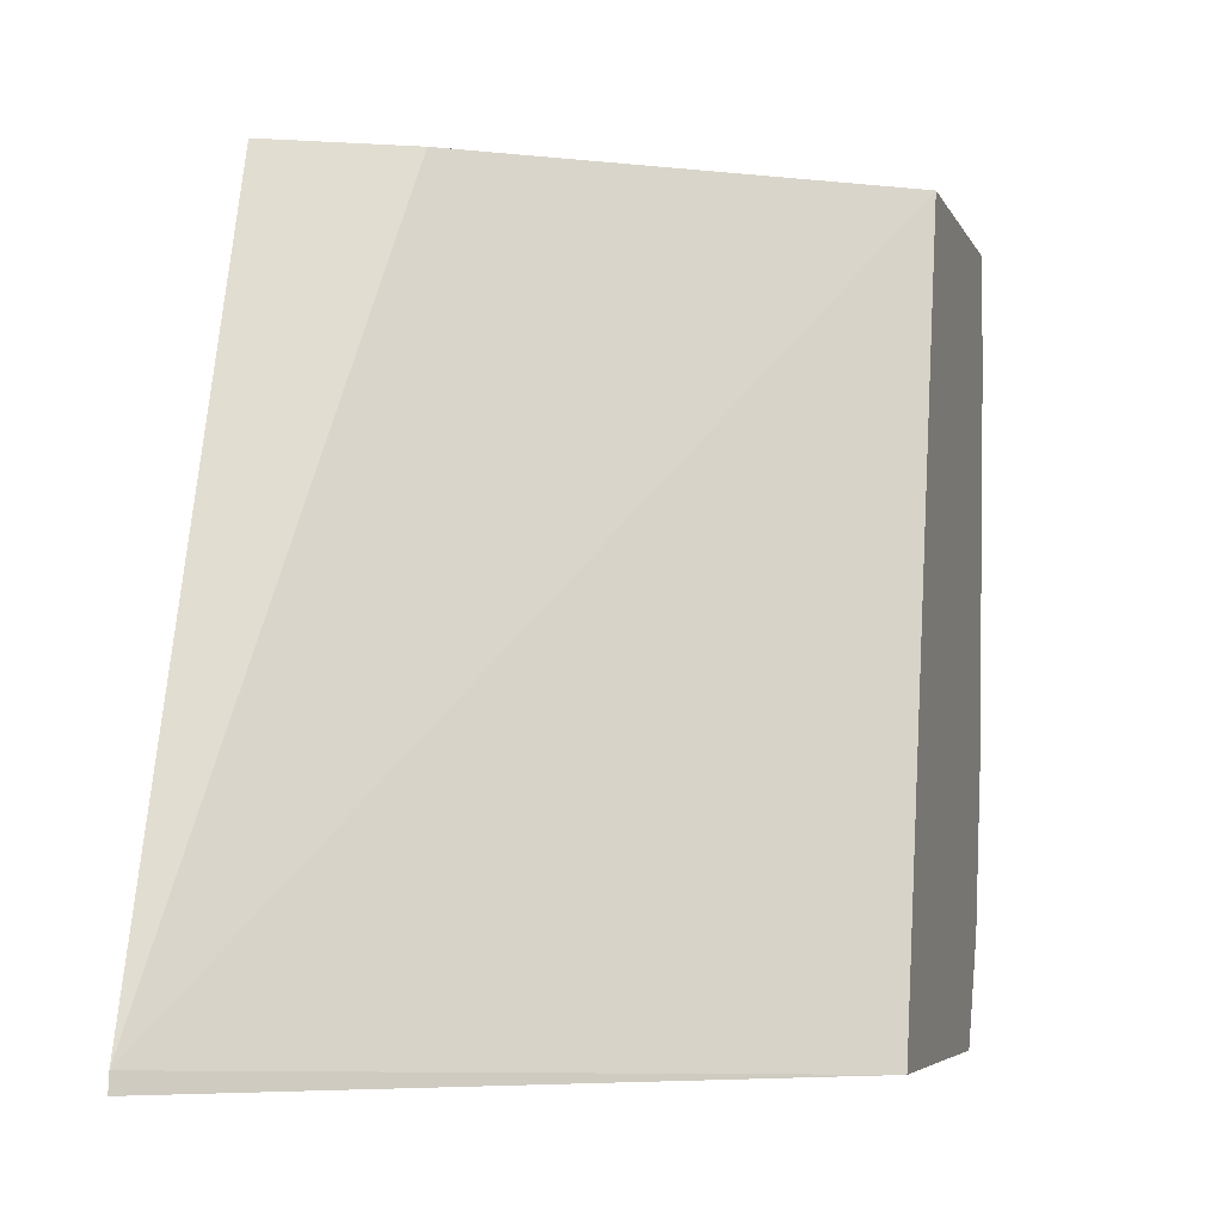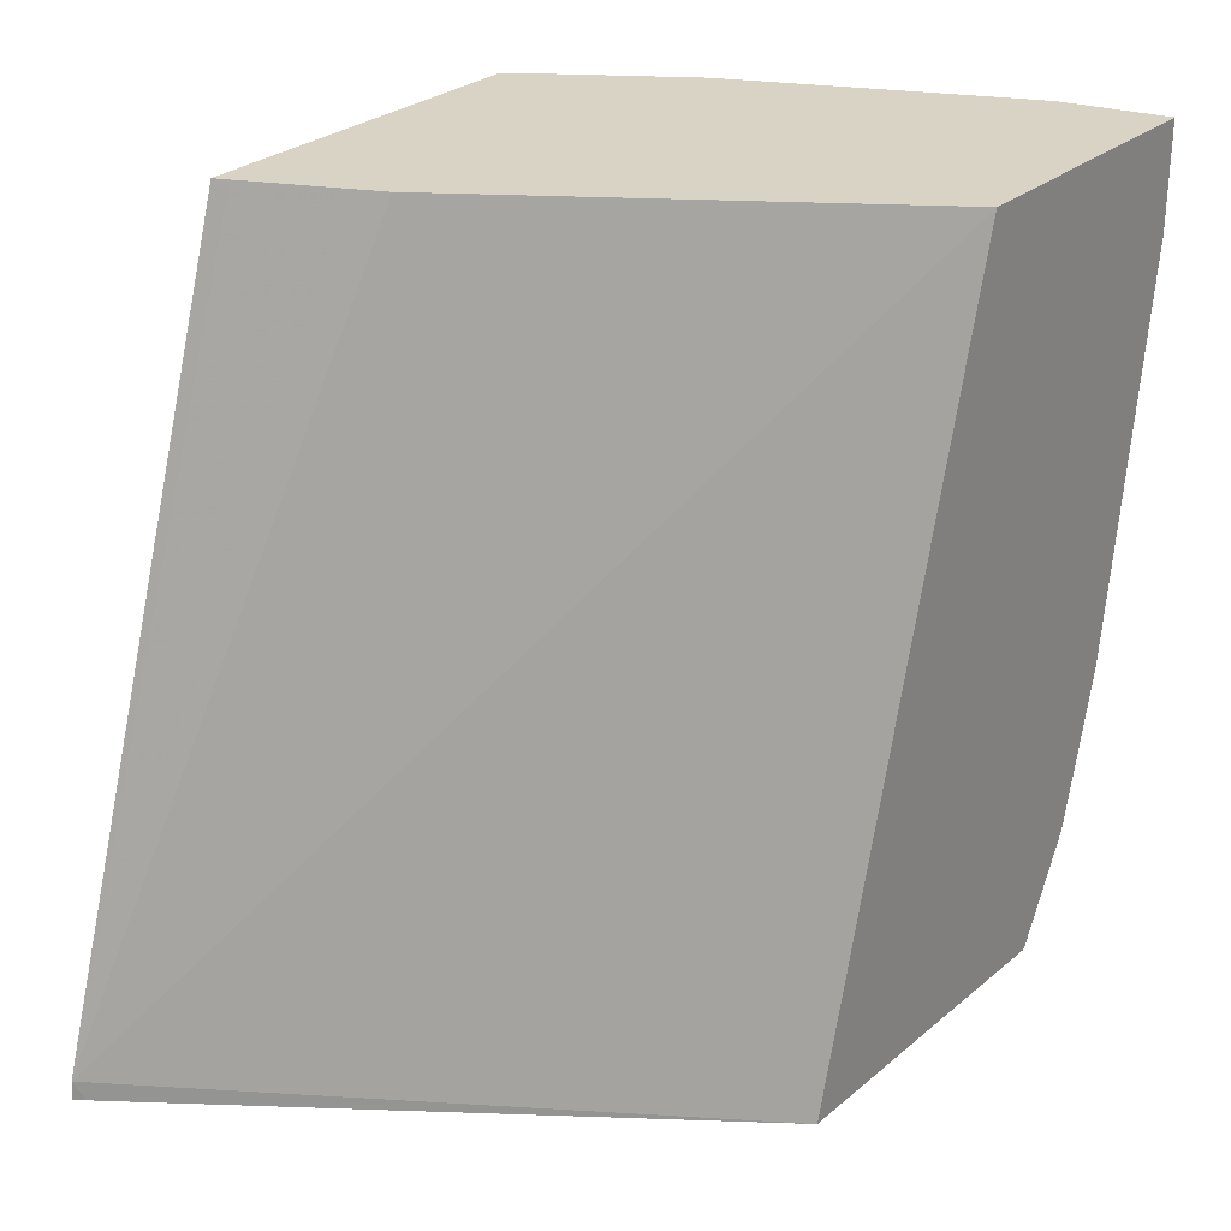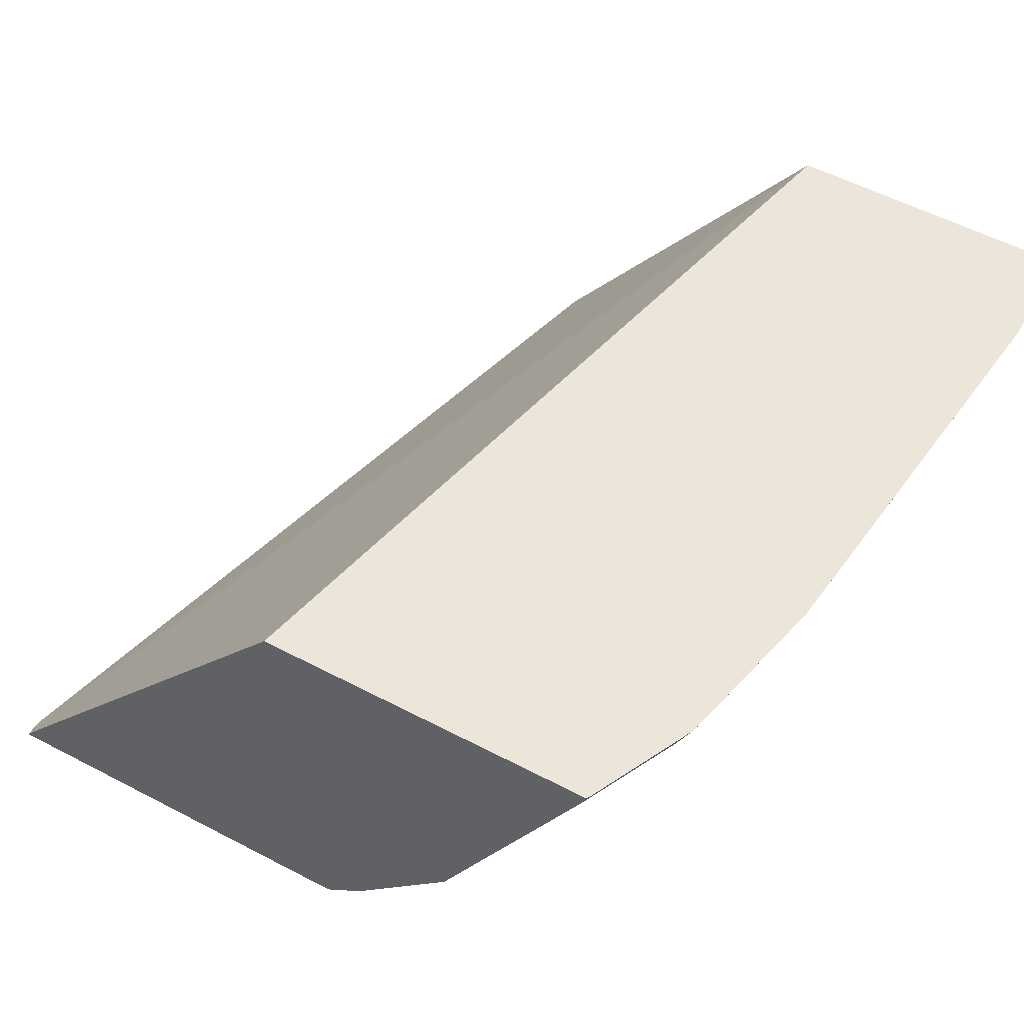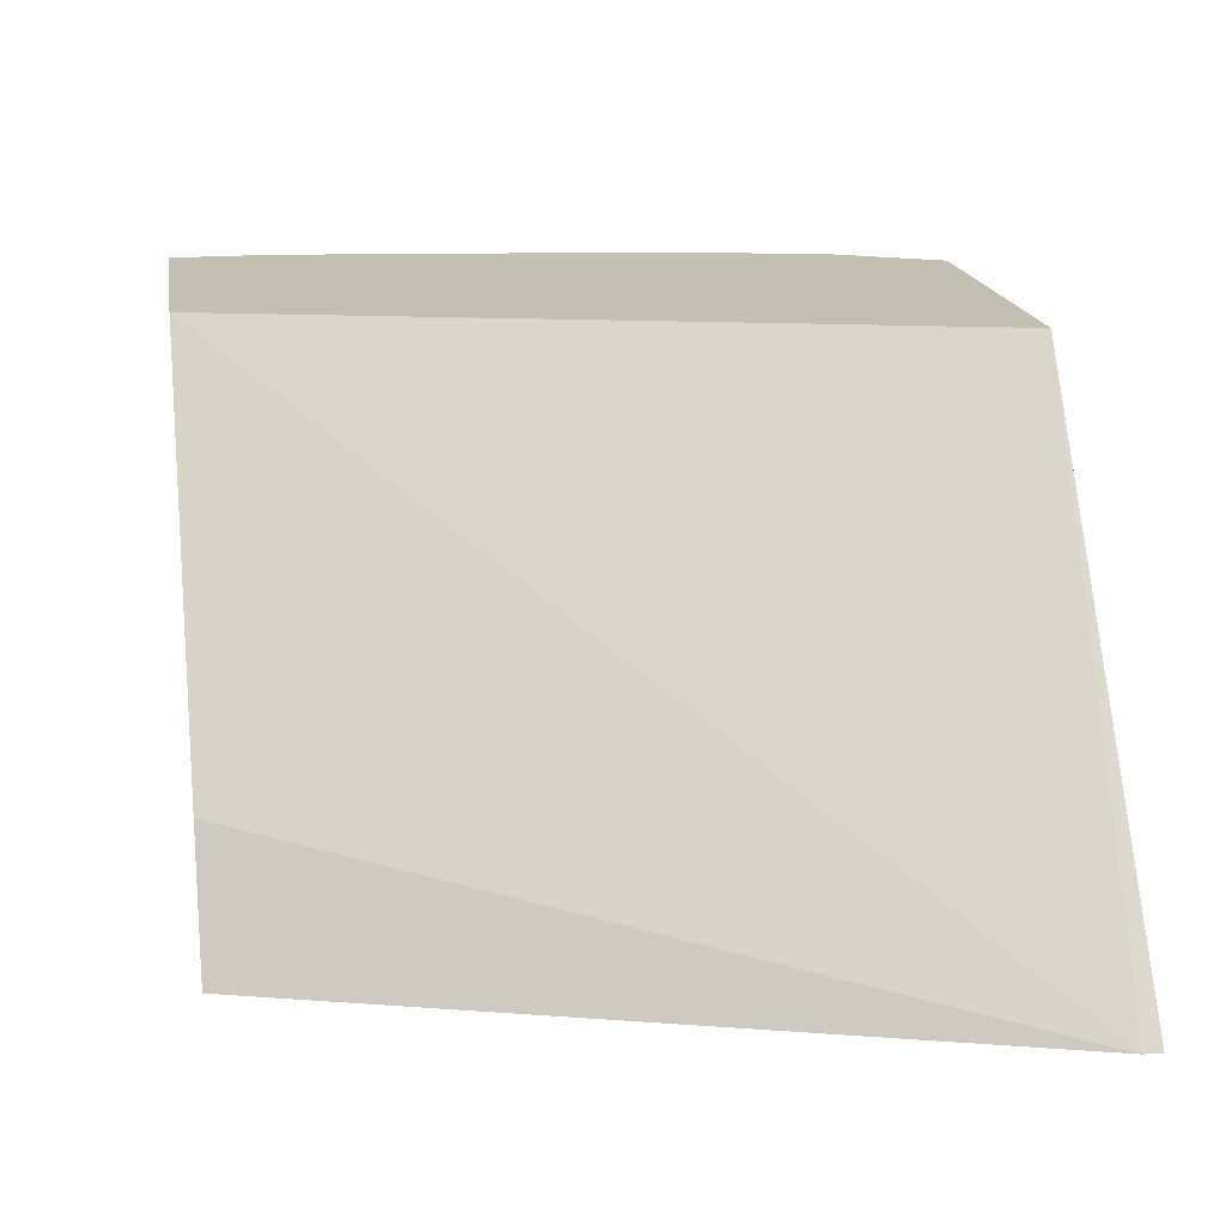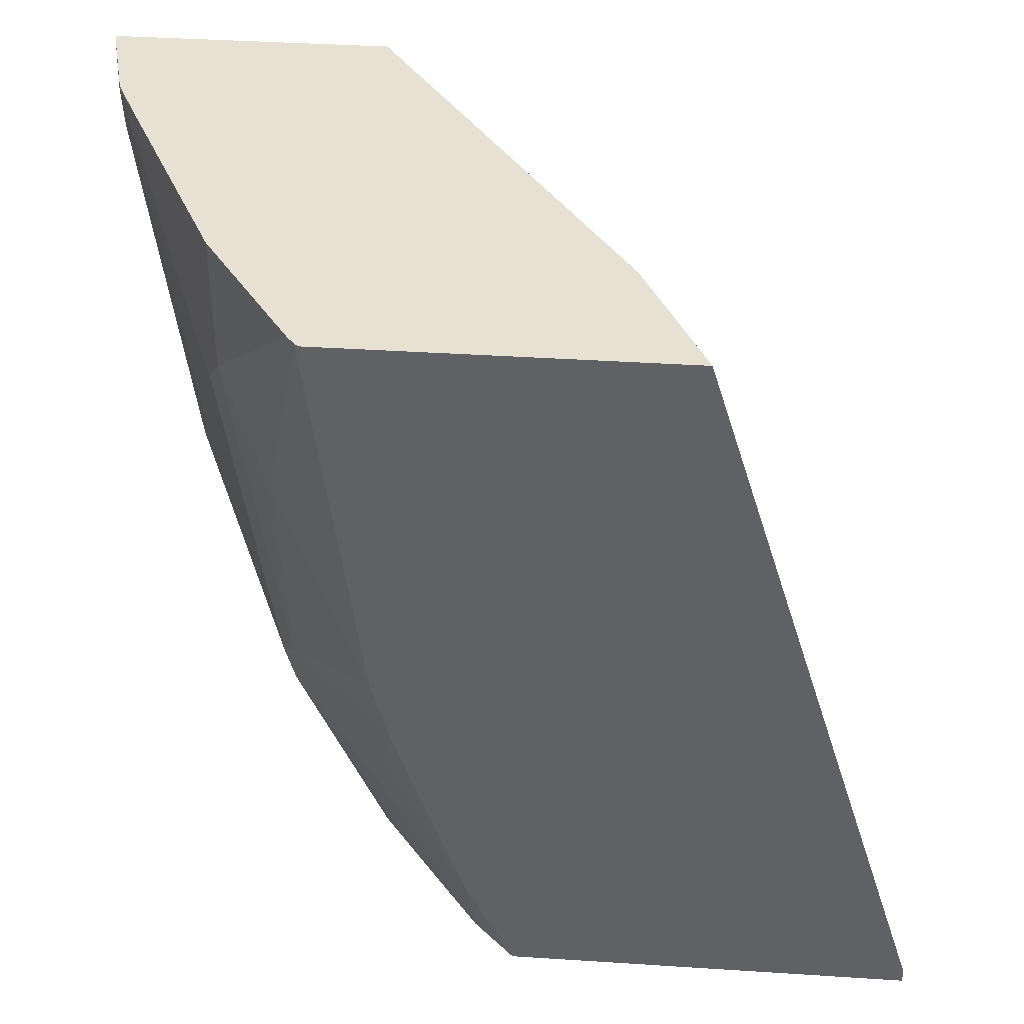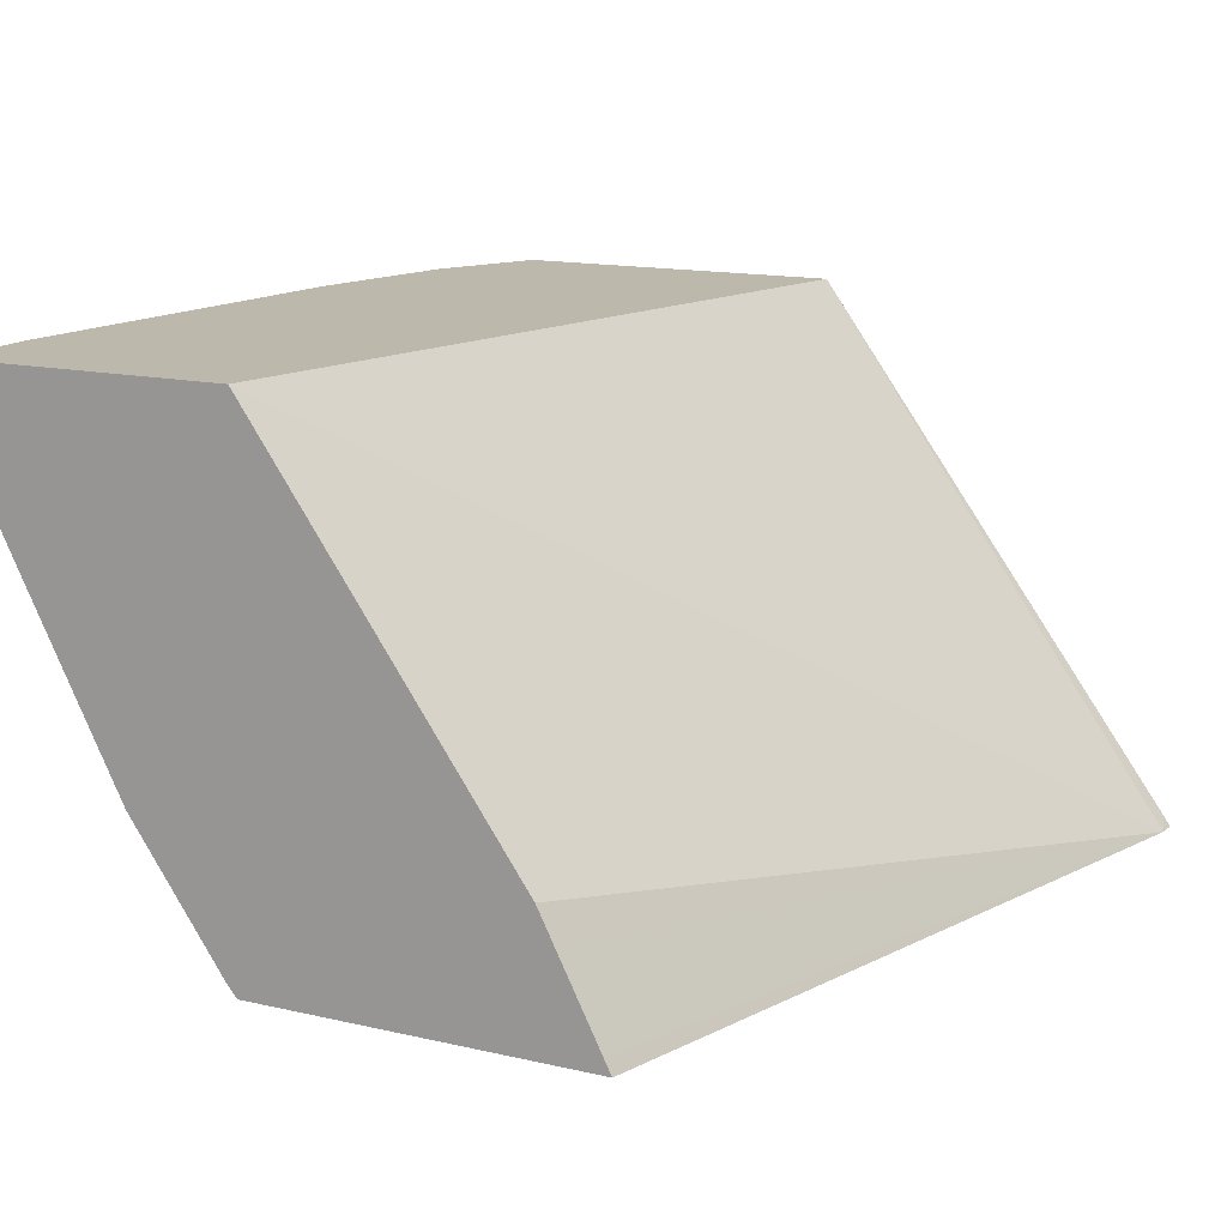
<metadata>
{"format":"obj","ext":"obj","renderer":"f3d","projection":"perspective","resolution":1024,"background":"white","views":[{"elev":-5.3,"azim":105.7,"up":"+Z"},{"elev":28.3,"azim":128.9,"up":"+Z"},{"elev":56.4,"azim":-151.4,"up":"+Y"},{"elev":17.9,"azim":80.8,"up":"+Y"},{"elev":39.6,"azim":4.6,"up":"+Z"},{"elev":14.9,"azim":26.2,"up":"+Y"}]}
</metadata>
<code>
v -0.4893 -0.08231 -0.2901
v -0.492 -0.07827 -0.2901
v -0.4899 -0.08231 -0.2831
v -0.6419 -0.08231 -0.2901
v -0.6317 0.1145 -0.2901
v -0.604 -0.03179 0.0008369
v -0.5976 -0.0445 0.0008369
v -0.5813 -0.07715 0.0008369
v -0.5788 -0.08231 0.0008369
v -0.7055 0.1145 0.0008369
v -0.6425 -0.08231 -0.2891
v -0.6564 -0.06839 -0.2901
v -0.7571 0.1145 -0.2901
v -0.7103 -0.08231 0.0008369
v -0.8106 0.1145 0.0008369
v -0.6598 -0.08231 -0.2518
v -0.658 -0.06675 -0.2901
v -0.755 0.1082 -0.2901
v -0.7582 0.1144 -0.2885
v -0.7582 0.1145 -0.2885
v -0.7117 -0.08114 0.0008369
v -0.6932 -0.08231 -0.1466
v -0.8106 0.1145 -0.03821
v -0.8011 0.07628 -1.744e-05
v -0.8009 0.07645 0.0008369
v -0.6671 -0.08231 -0.2306
v -0.693 -0.06357 -0.2034
v -0.6962 -0.04768 -0.2336
v -0.6962 -0.02861 -0.2718
v -0.6995 -0.01337 -0.2901
v -0.7725 0.1049 -0.2527
v -0.7772 0.1144 -0.2503
v -0.7772 0.1145 -0.2503
v -0.7148 -0.07715 0.0008369
v -0.7502 -0.02543 -0.05088
v -0.7312 -0.0445 -0.08904
v -0.6861 -0.08231 -0.1734
v -0.7312 -0.02543 -0.1844
v -0.8011 0.1144 -0.1145
v -0.7916 0.1145 -0.1908
v -0.782 0.05721 -0.09539
v -0.7629 1.708e-05 -0.05723
v -0.7566 -0.01272 -0.06361
v -0.7947 0.06357 -0.006368
v -0.7721 0.0182 0.0008369
v -0.7911 0.05634 0.0008369
v -0.7375 -0.01272 -0.1971
v -0.7343 -0.009518 -0.2146
v -0.7534 0.04767 -0.2336
v -0.7582 0.05721 -0.2313
v -0.7756 0.1017 -0.2352
v -0.7502 -0.02543 0.0008369
v -0.7629 0.03814 -0.1716
v -0.782 0.07628 -0.1526
v -0.7566 0.0445 -0.2162
v -0.7629 0.01907 -0.1145
v -0.7391 1.708e-05 -0.2122
f 24 46 25
f 26 37 27
f 27 37 38
f 27 38 28
f 28 48 29
f 28 47 48
f 29 48 30
f 30 49 31
f 24 45 46
f 30 48 49
f 28 38 47
f 24 44 45
f 22 36 38
f 24 42 43
f 24 41 42
f 24 40 41
f 24 39 40
f 23 40 39
f 23 39 24
f 22 38 37
f 21 36 22
f 21 35 36
f 31 49 50
f 21 34 35
f 24 43 44
f 31 50 32
f 43 56 47
f 32 55 51
f 19 33 20
f 48 50 49
f 48 57 50
f 47 57 48
f 47 50 57
f 47 55 50
f 47 56 53
f 43 45 44
f 41 43 42
f 41 56 43
f 41 53 56
f 32 50 55
f 41 54 53
f 40 51 55
f 40 54 41
f 40 53 54
f 38 43 47
f 35 38 36
f 35 43 38
f 35 45 43
f 35 52 45
f 34 52 35
f 32 40 33
f 32 51 40
f 40 47 53
f 19 32 33
f 40 55 47
f 18 32 19
f 5 13 20
f 4 11 12
f 3 10 6
f 3 5 10
f 3 8 9
f 3 7 8
f 3 6 7
f 2 5 3
f 1 5 2
f 1 13 5
f 18 30 31
f 5 20 33
f 1 30 18
f 1 12 17
f 1 4 12
f 1 11 4
f 1 16 11
f 1 26 16
f 1 37 26
f 1 22 37
f 1 14 22
f 1 9 14
f 1 3 9
f 1 2 3
f 1 17 30
f 5 33 40
f 1 18 13
f 5 23 15
f 5 40 23
f 17 29 30
f 17 28 29
f 16 28 17
f 16 27 28
f 16 26 27
f 15 24 25
f 15 23 24
f 14 21 22
f 13 19 20
f 13 18 19
f 12 16 17
f 11 16 12
f 18 31 32
f 6 25 46
f 6 9 8
f 6 14 9
f 6 21 14
f 6 34 21
f 6 52 34
f 6 45 52
f 6 46 45
f 6 8 7
f 6 15 25
f 6 10 15
f 5 15 10

</code>
